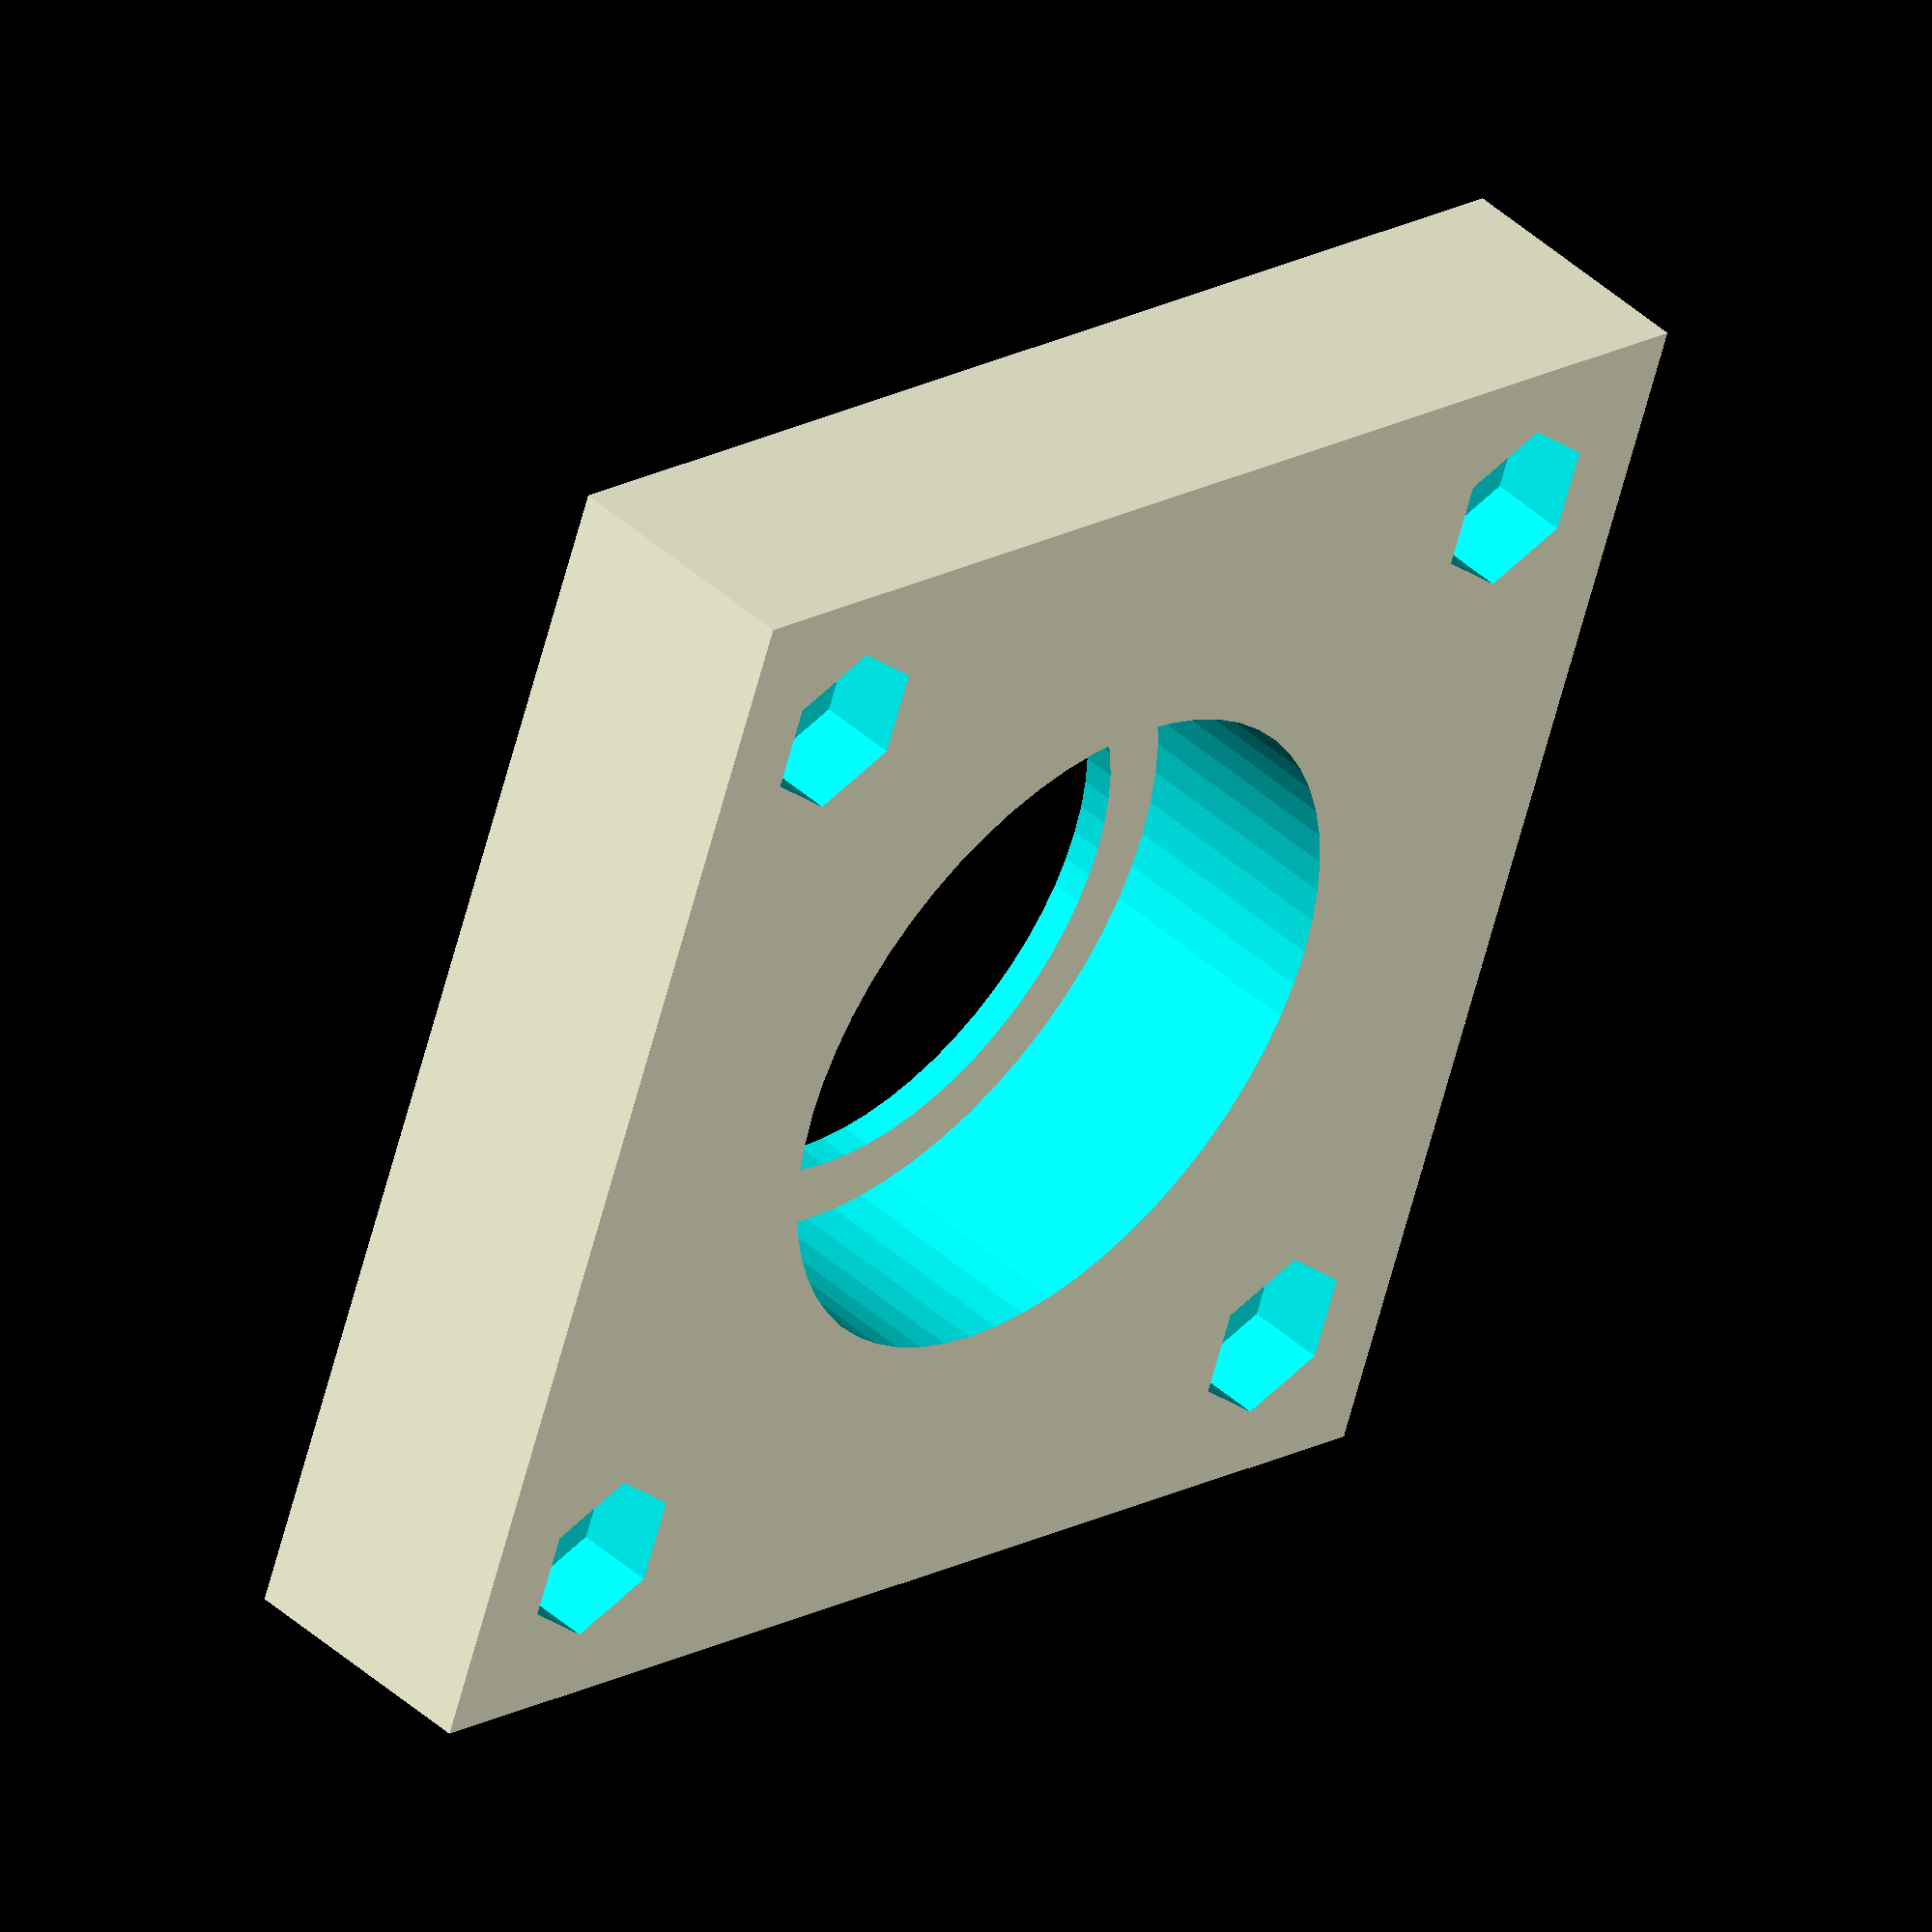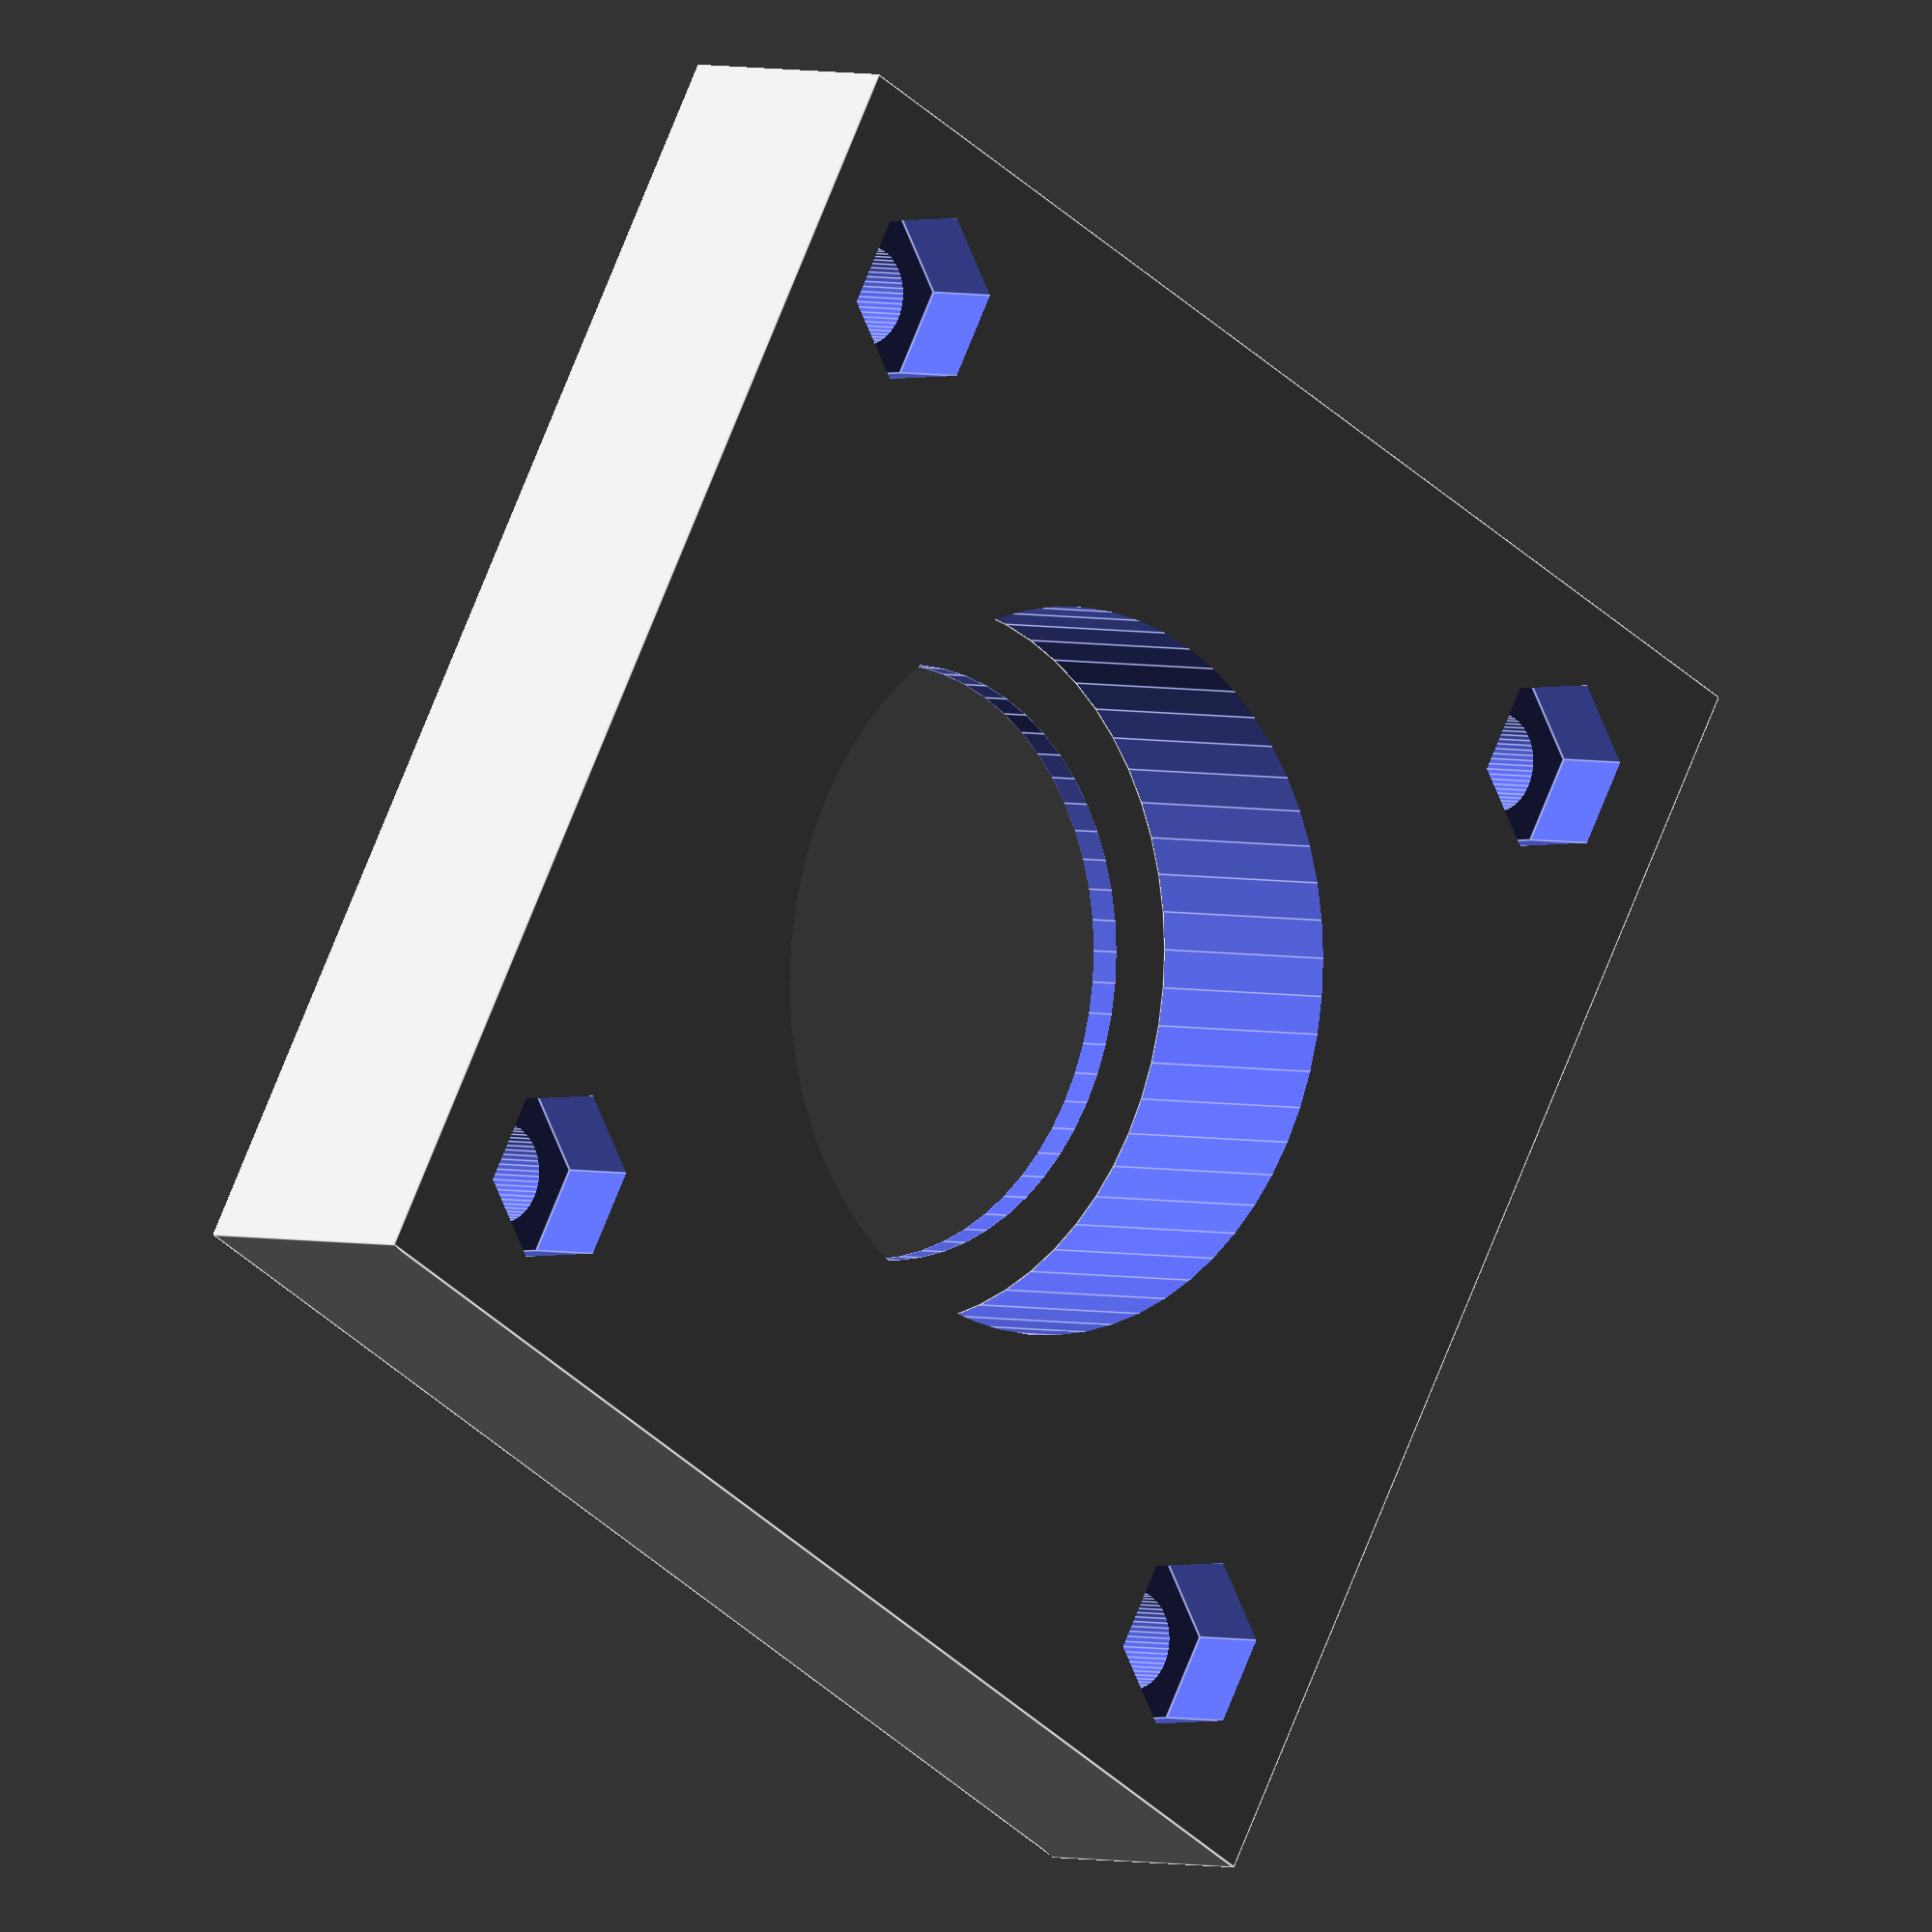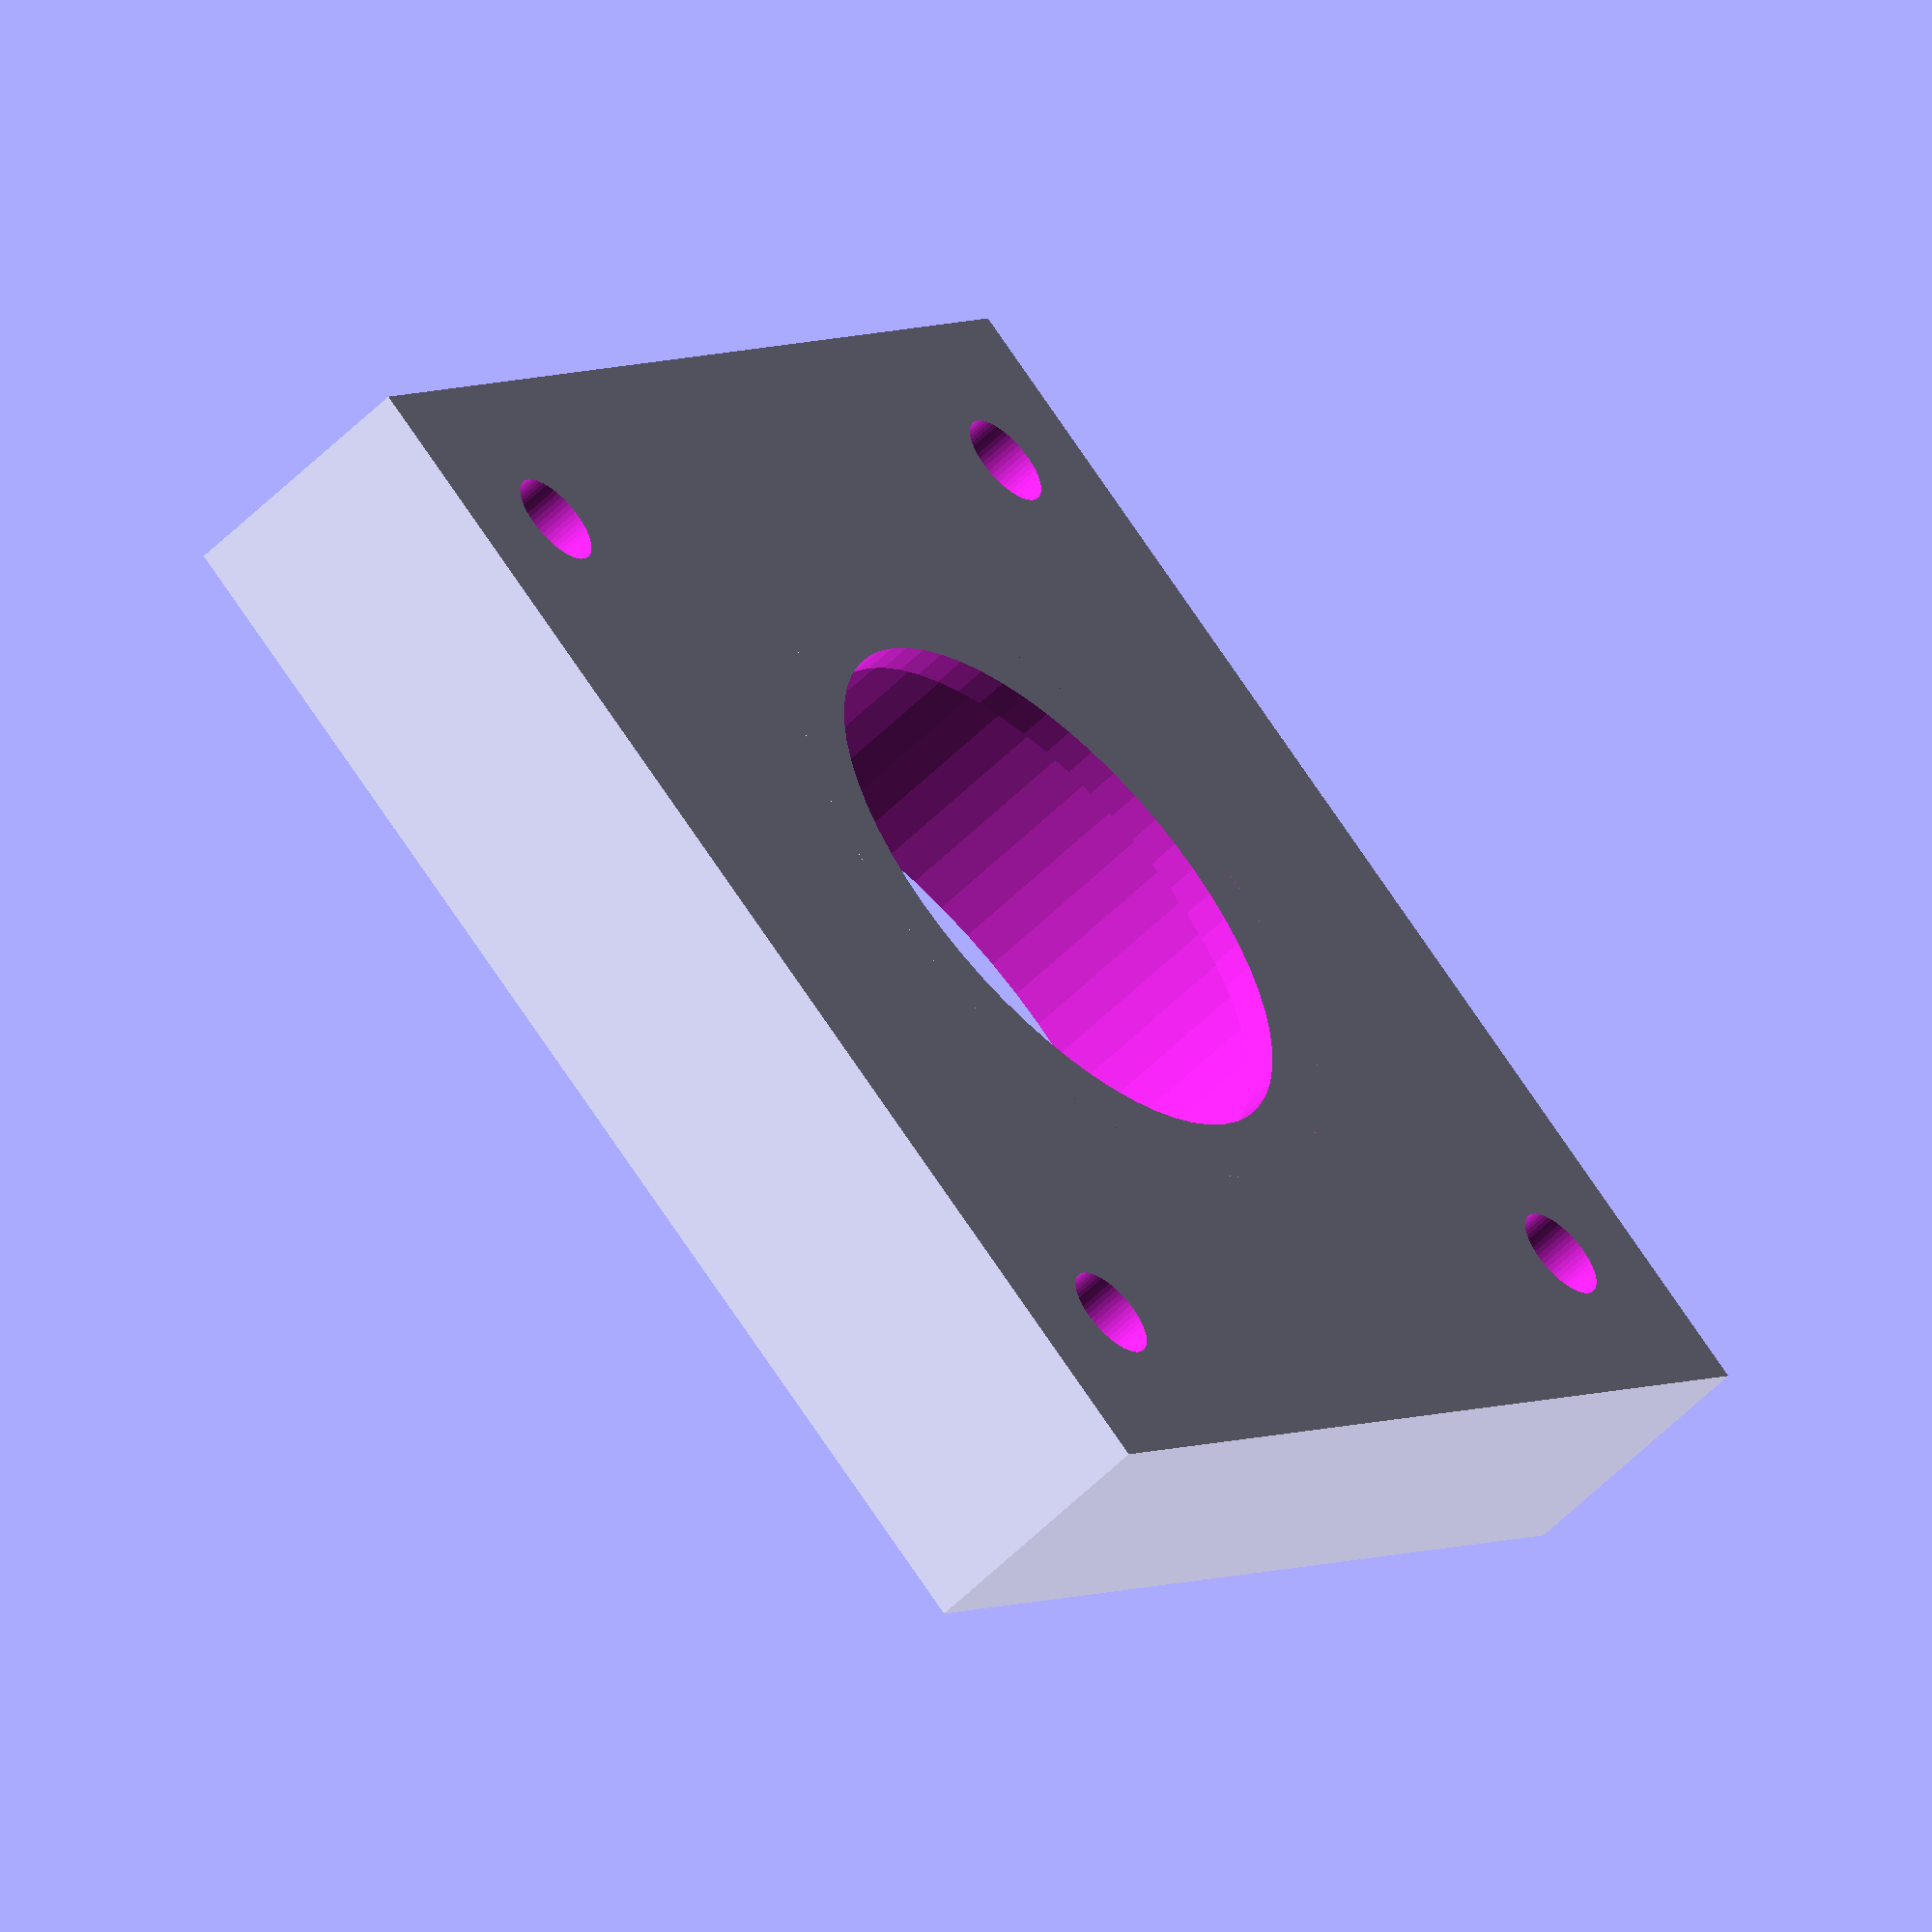
<openscad>
height = 8;
width = 40;
bearing_outer_diameter = 22;
bearing_height = 7; 
flange_inner_diameter = 18;
bolt_center_distance_from_edge = 5;
bolt_diameter = 3;
nut_diameter = 5.5;
nut_height = 2.5;
translate([0,0,height/2]){
    union(){
        difference(){
            cube([width, width, height], center = true);
            cylinder(r = bearing_outer_diameter/2, h = height*1.1, center = true, $fn=60);
            translate([width/2-bolt_center_distance_from_edge, width/2-bolt_center_distance_from_edge, 0]){
                cylinder(r = bolt_diameter/2, h = height*1.1, center = true, $fn=60);
                translate([0,0,height-nut_height]){
                      cylinder(r = nut_diameter/2, h = height, center = true, $fn=6);  
                }
            }
            translate([width/2-bolt_center_distance_from_edge, -width/2+bolt_center_distance_from_edge, 0]){
                cylinder(r = bolt_diameter/2, h = height*1.1, center = true, $fn=60);
                translate([0,0,height-nut_height]){
                      cylinder(r = nut_diameter/2, h = height, center = true, $fn=6);  
                }
            }
            translate([-width/2+bolt_center_distance_from_edge, width/2-bolt_center_distance_from_edge, 0]){
                cylinder(r = bolt_diameter/2, h = height*1.1, center = true, $fn=60);
                translate([0,0,height-nut_height]){
                      cylinder(r = nut_diameter/2, h = height, center = true, $fn=6);  
                }
            }
            translate([-width/2+bolt_center_distance_from_edge, -width/2+bolt_center_distance_from_edge, 0]){
                cylinder(r = bolt_diameter/2, h = height*1.1, center = true, $fn=60);
                translate([0,0,height-nut_height]){
                      cylinder(r = nut_diameter/2, h = height, center = true, $fn=6);  
                }
            }
            
        }
        translate([0,0,-(height/2-(height-bearing_height)/2)]){
            difference(){
                cylinder(r = bearing_outer_diameter/2, h = height-bearing_height, center = true, $fn=60);
                cylinder(r = flange_inner_diameter/2, h = (height-bearing_height)*1.1, center = true, $fn=60);
            }
        }
    }
}

</openscad>
<views>
elev=314.9 azim=289.9 roll=315.8 proj=o view=wireframe
elev=357.1 azim=300.0 roll=317.0 proj=o view=edges
elev=236.8 azim=141.0 roll=44.1 proj=o view=wireframe
</views>
